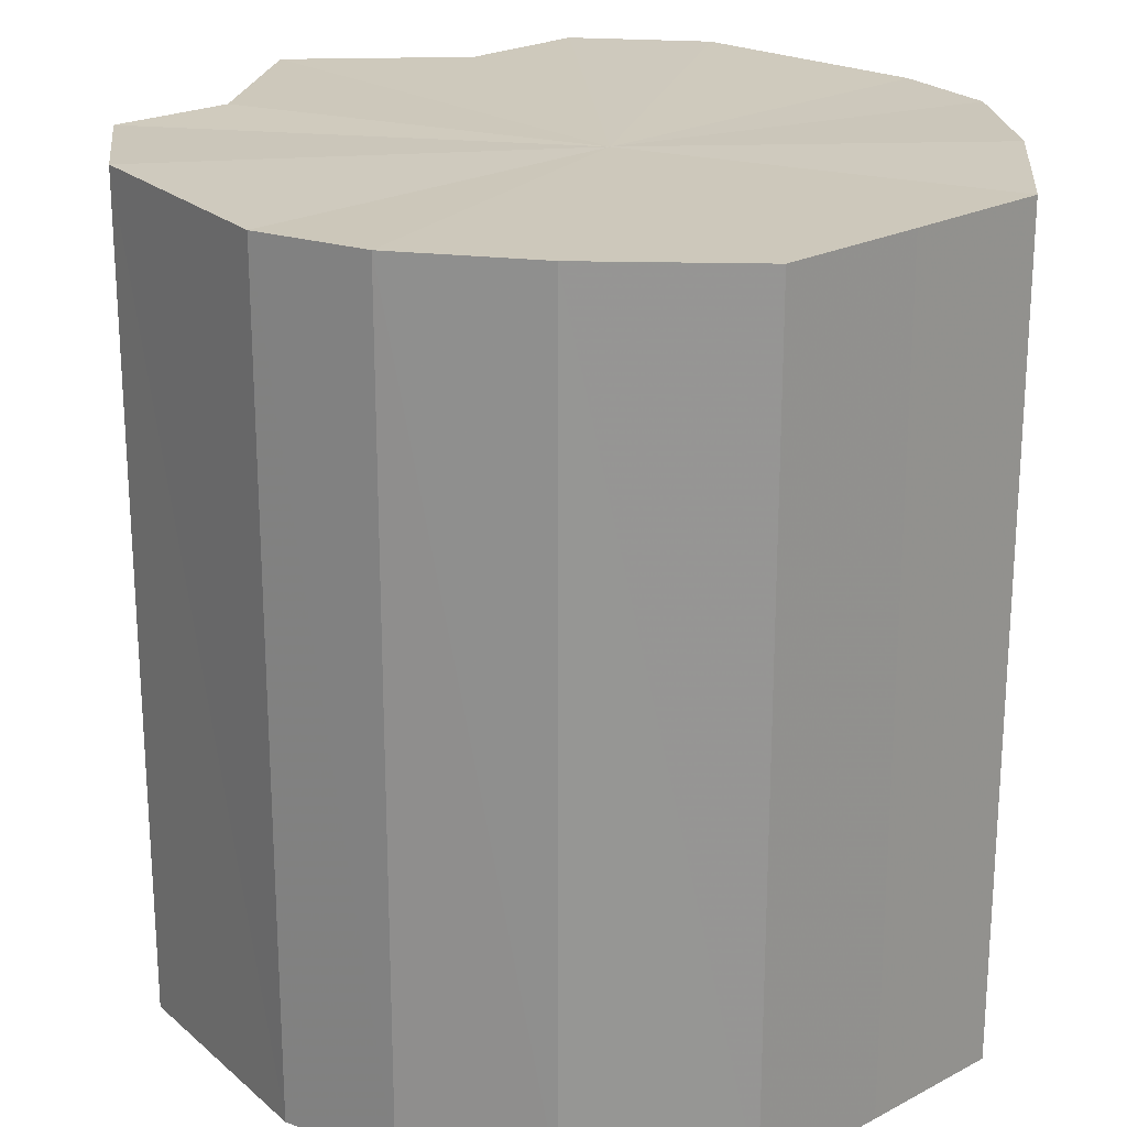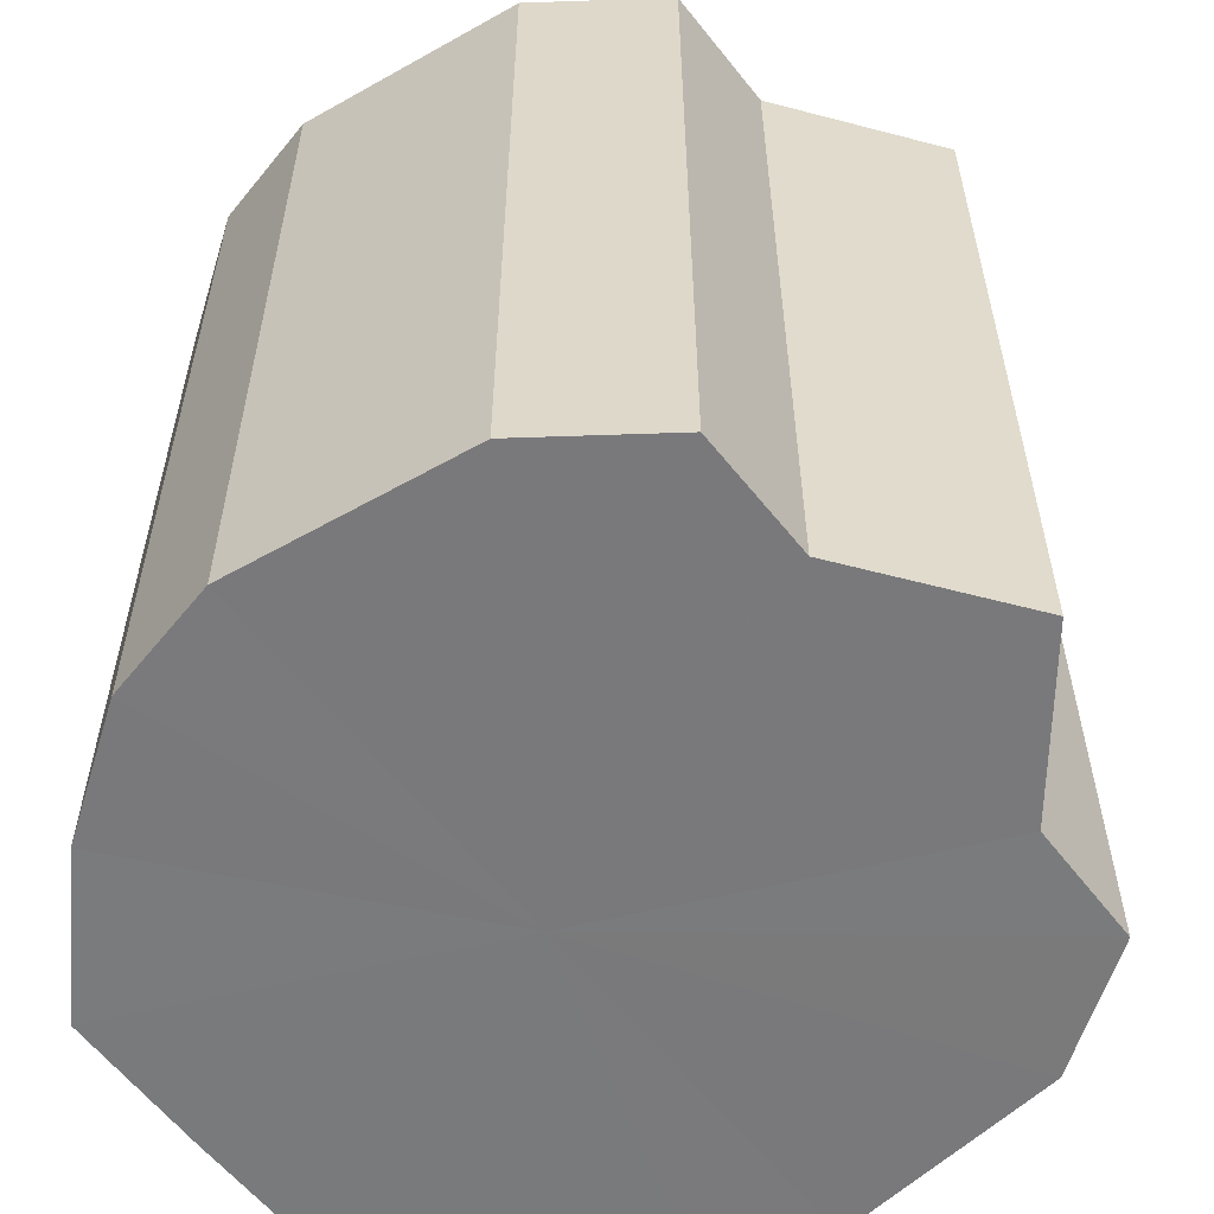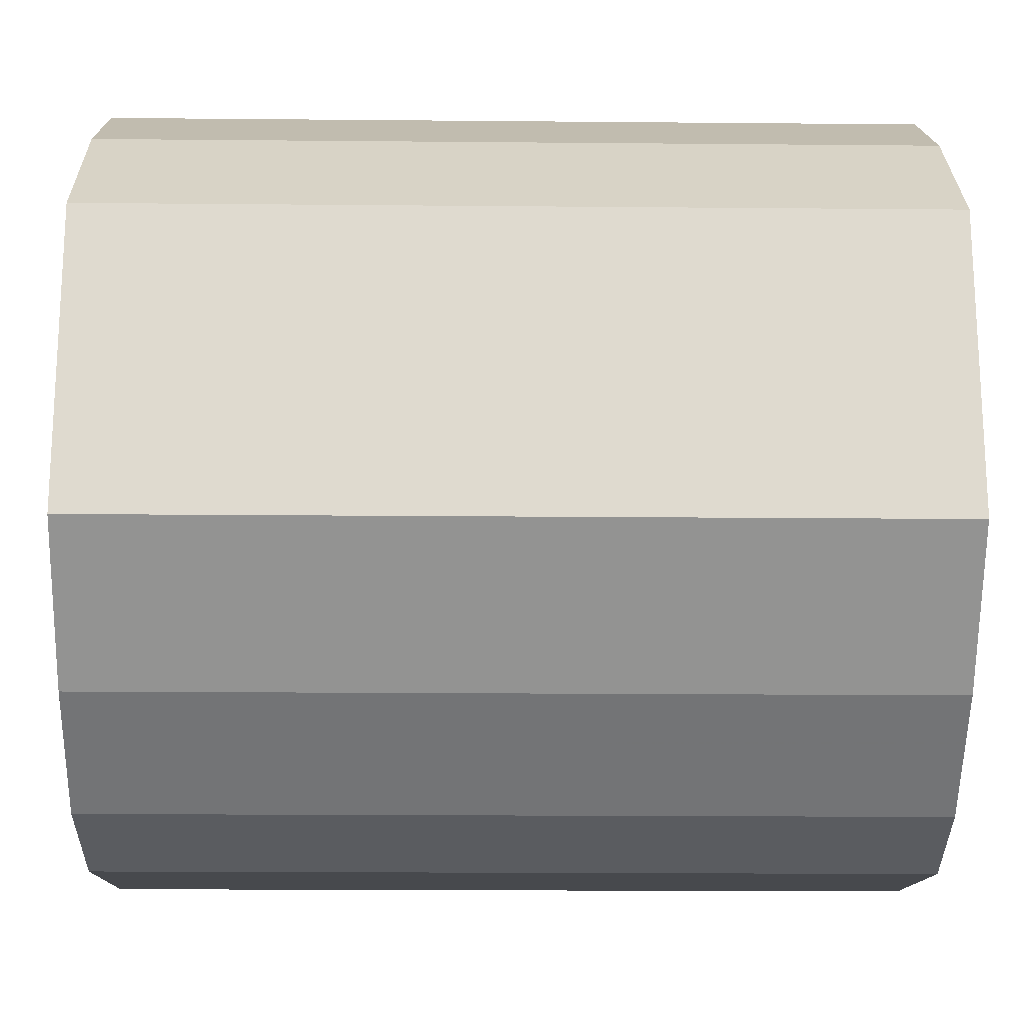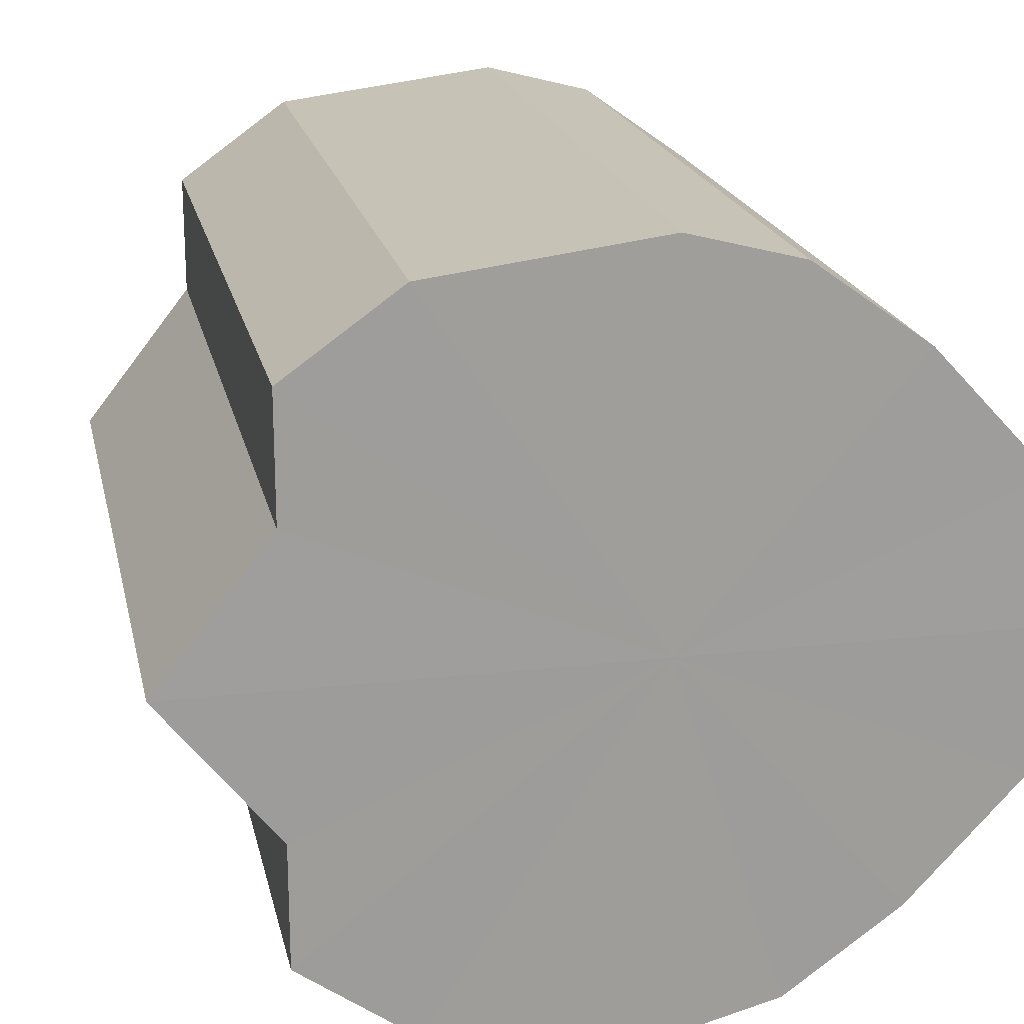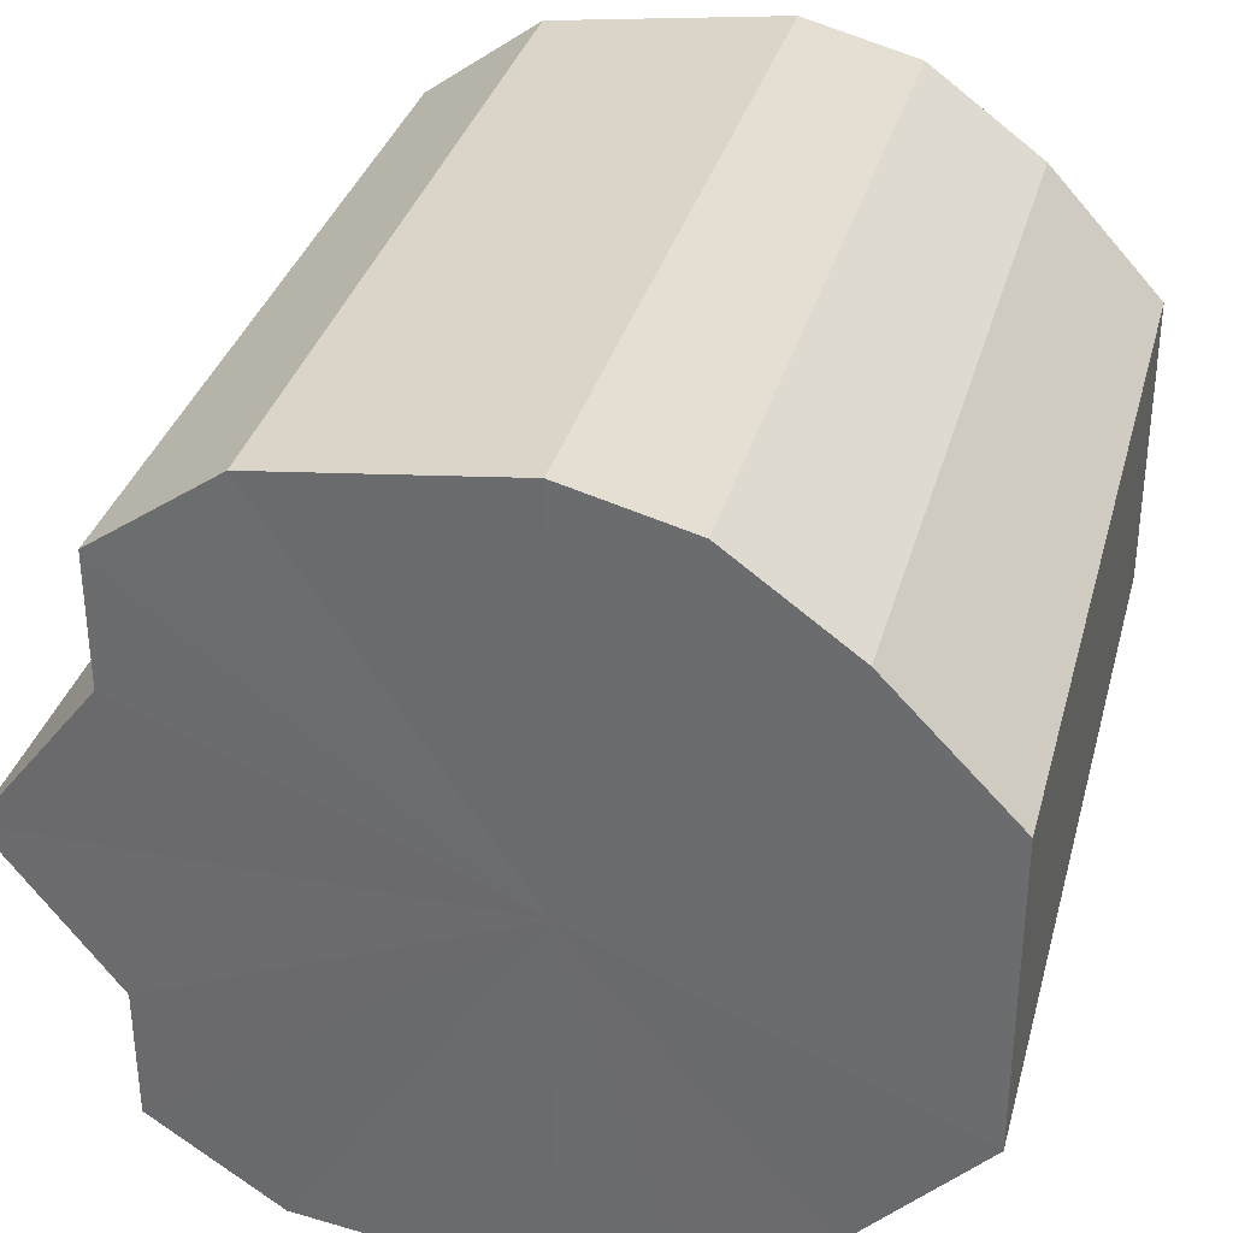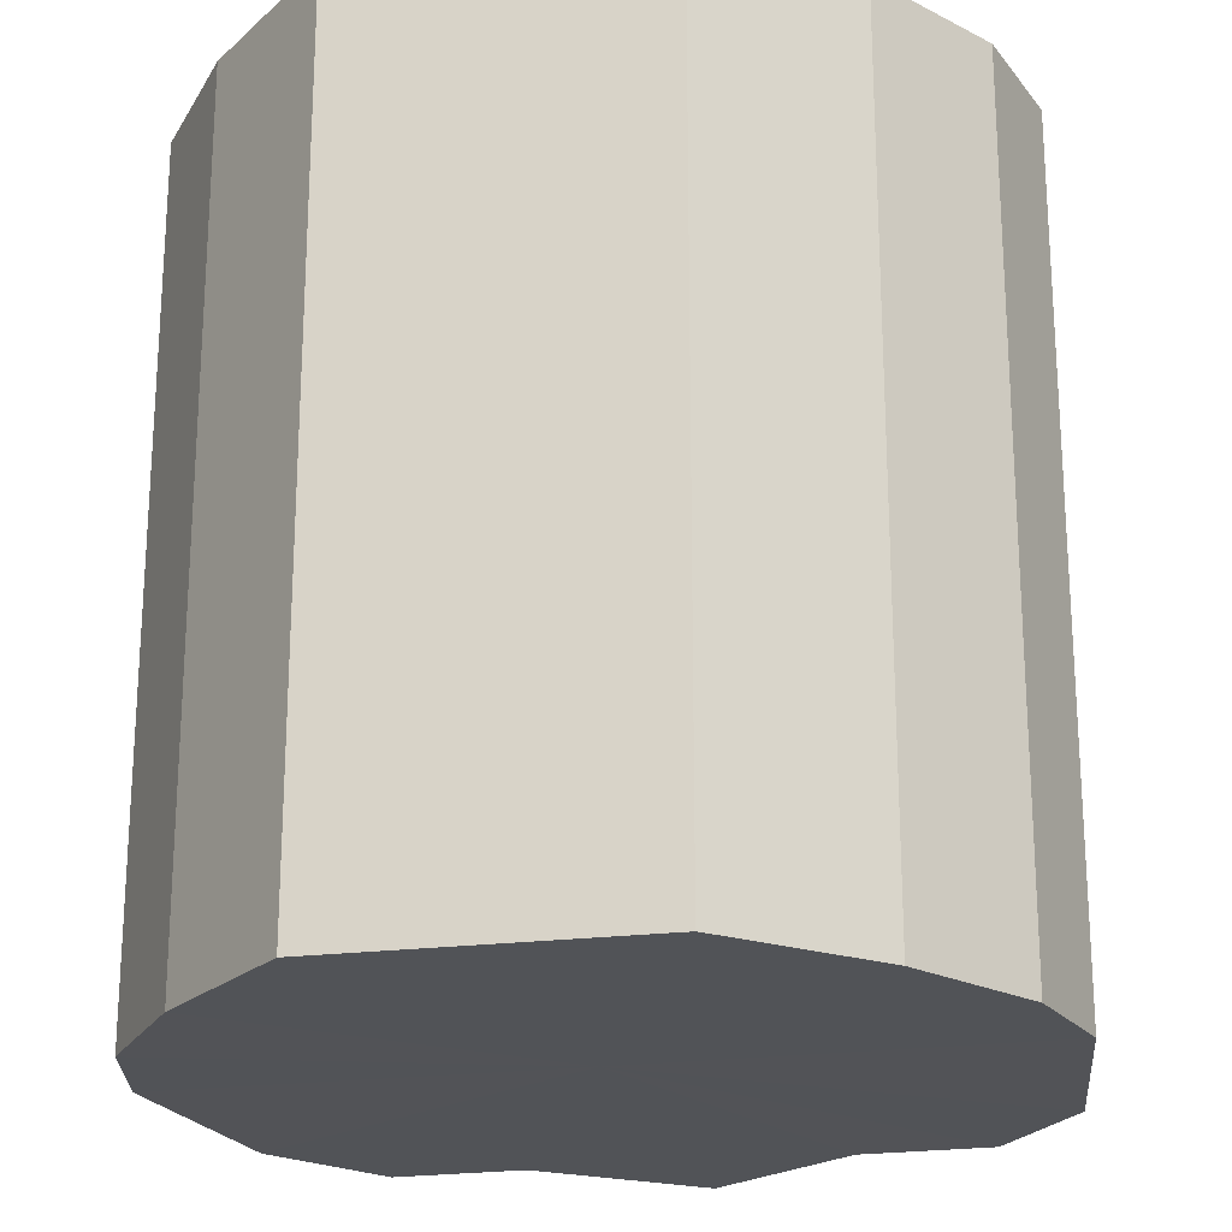
<metadata>
{"format":"obj","ext":"obj","renderer":"f3d","projection":"perspective","resolution":1024,"background":"white","views":[{"elev":22.3,"azim":-132.5,"up":"+Y"},{"elev":-58.0,"azim":37.3,"up":"+Y"},{"elev":-19.5,"azim":-90.9,"up":"+Z"},{"elev":19.6,"azim":167.9,"up":"+Z"},{"elev":33.9,"azim":-165.2,"up":"+Z"},{"elev":-22.2,"azim":-77.1,"up":"+Y"}]}
</metadata>
<code>
o 6036
v 2247 1881 7.999
v 2247 1881 7.996
v 2247 1881 7.999
v 2247 1881 7.989
v 2247 1881 7.996
v 2247 1881 7.996
v 2247 1881 7.996
v 2247 1881 7.978
v 2247 1881 7.989
v 2247 1881 7.989
v 2247 1881 7.989
v 2247 1881 7.965
v 2247 1881 7.978
v 2247 1881 7.978
v 2247 1881 7.978
v 2247 1881 7.953
v 2247 1881 7.965
v 2247 1881 7.965
v 2247 1881 7.965
v 2247 1881 7.942
v 2247 1881 7.953
v 2247 1881 7.953
v 2247 1881 7.953
v 2247 1881 7.935
v 2247 1881 7.942
v 2247 1881 7.942
v 2247 1881 7.942
v 2247 1881 7.932
v 2247 1881 7.935
v 2247 1881 7.935
v 2247 1881 7.935
v 2247 1881 7.932
v 2247 1881 7.999
v 2247 1881 7.996
v 2247 1881 7.996
v 2247 1881 7.989
v 2247 1881 7.989
v 2247 1881 7.996
v 2247 1881 7.999
v 2247 1881 7.989
v 2247 1881 7.996
v 2247 1881 7.978
v 2247 1881 7.978
v 2247 1881 7.978
v 2247 1881 7.989
v 2247 1881 7.965
v 2247 1881 7.978
v 2247 1881 7.965
v 2247 1881 7.965
v 2247 1881 7.953
v 2247 1881 7.965
v 2247 1881 7.942
v 2247 1881 7.953
v 2247 1881 7.953
v 2247 1881 7.953
v 2247 1881 7.935
v 2247 1881 7.942
v 2247 1881 7.932
v 2247 1881 7.935
v 2247 1881 7.942
v 2247 1881 7.942
v 2247 1881 7.935
v 2247 1881 7.932
v 2247 1881 7.935
v 2247 1881 7.965
v 2247 1881 7.996
v 2247 1881 7.999
v 2247 1881 7.989
v 2247 1881 7.996
v 2247 1881 7.978
v 2247 1881 7.989
v 2247 1881 7.965
v 2247 1881 7.978
v 2247 1881 7.953
v 2247 1881 7.965
v 2247 1881 7.942
v 2247 1881 7.953
v 2247 1881 7.935
v 2247 1881 7.942
v 2247 1881 7.932
v 2247 1881 7.935
v 2247 1881 7.965
v 2247 1881 7.999
v 2247 1881 7.996
v 2247 1881 7.996
v 2247 1881 7.989
v 2247 1881 7.989
v 2247 1881 7.978
v 2247 1881 7.978
v 2247 1881 7.965
v 2247 1881 7.965
v 2247 1881 7.953
v 2247 1881 7.953
v 2247 1881 7.942
v 2247 1881 7.942
v 2247 1881 7.935
v 2247 1881 7.935
v 2247 1881 7.932
f 1 2 3
f 2 4 5
f 6 1 7
f 4 8 9
f 10 6 11
f 8 12 13
f 14 10 15
f 12 16 17
f 18 14 19
f 16 20 21
f 22 18 23
f 20 24 25
f 26 22 27
f 24 28 29
f 30 26 31
f 28 30 32
f 33 34 35
f 35 36 37
f 38 39 33
f 40 41 38
f 37 42 43
f 44 45 40
f 46 47 44
f 43 48 49
f 50 51 46
f 52 53 50
f 49 54 55
f 56 57 52
f 58 59 56
f 55 60 61
f 62 63 58
f 61 64 62
f 65 66 67
f 65 68 66
f 65 67 69
f 65 70 68
f 65 69 71
f 65 72 70
f 65 71 73
f 65 74 72
f 65 73 75
f 65 76 74
f 65 75 77
f 65 78 76
f 65 77 79
f 65 80 78
f 65 79 81
f 65 81 80
f 82 83 84
f 82 85 83
f 82 84 86
f 82 87 85
f 82 86 88
f 82 89 87
f 82 88 90
f 82 91 89
f 82 90 92
f 82 93 91
f 82 92 94
f 82 95 93
f 82 94 96
f 82 97 95
f 82 96 98
f 82 98 97

</code>
